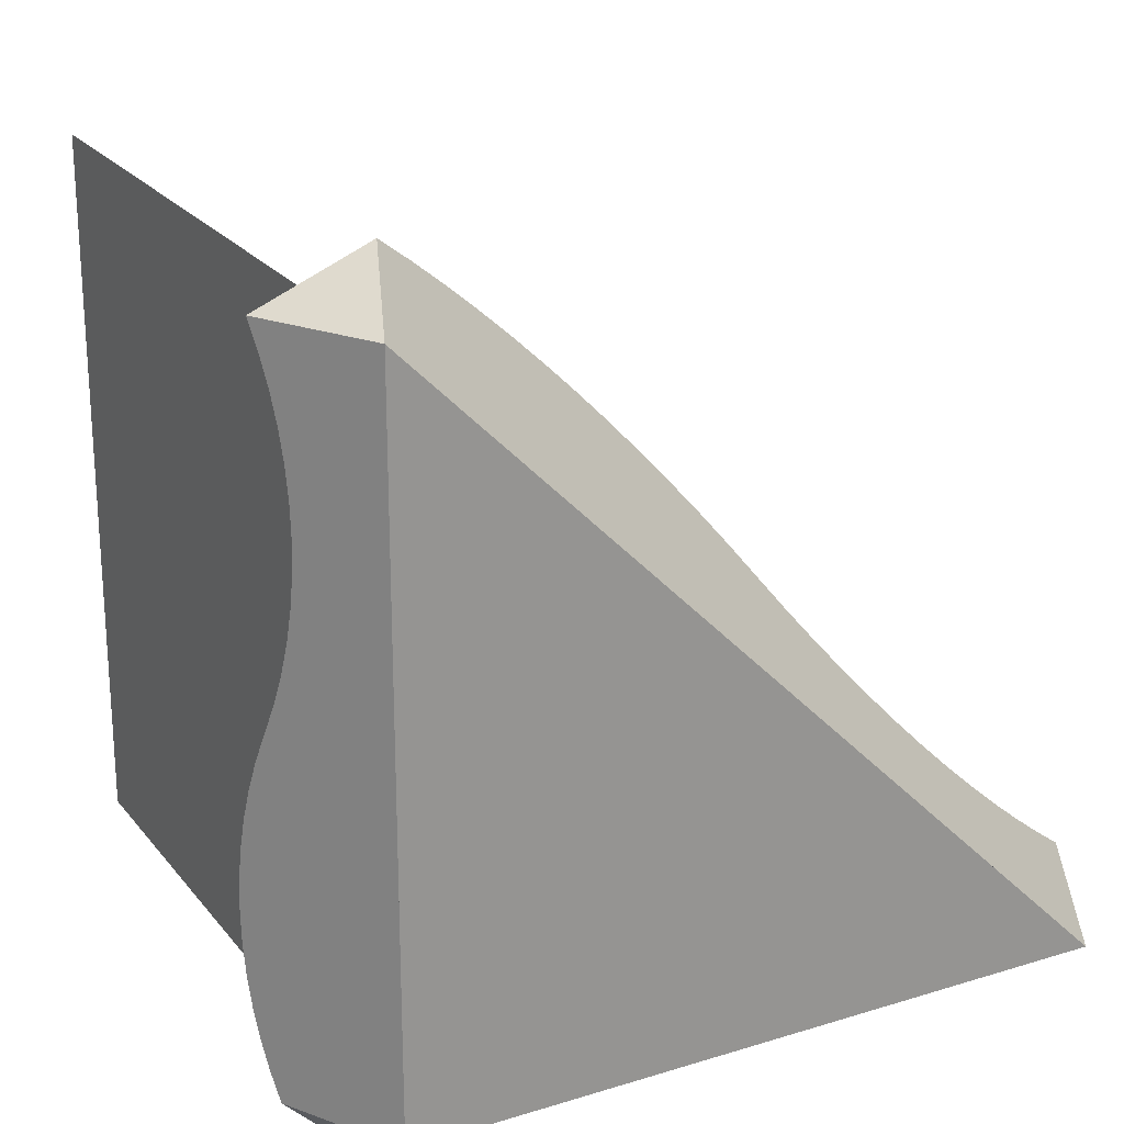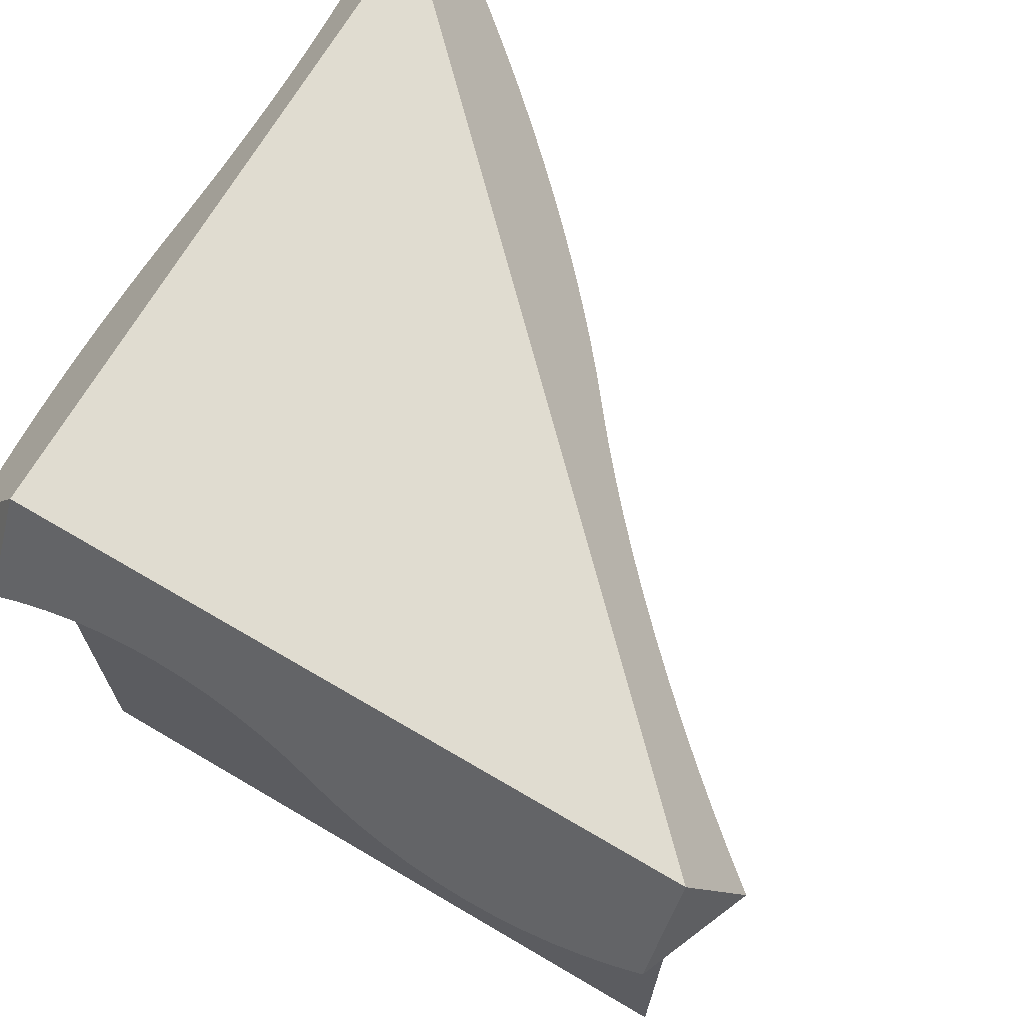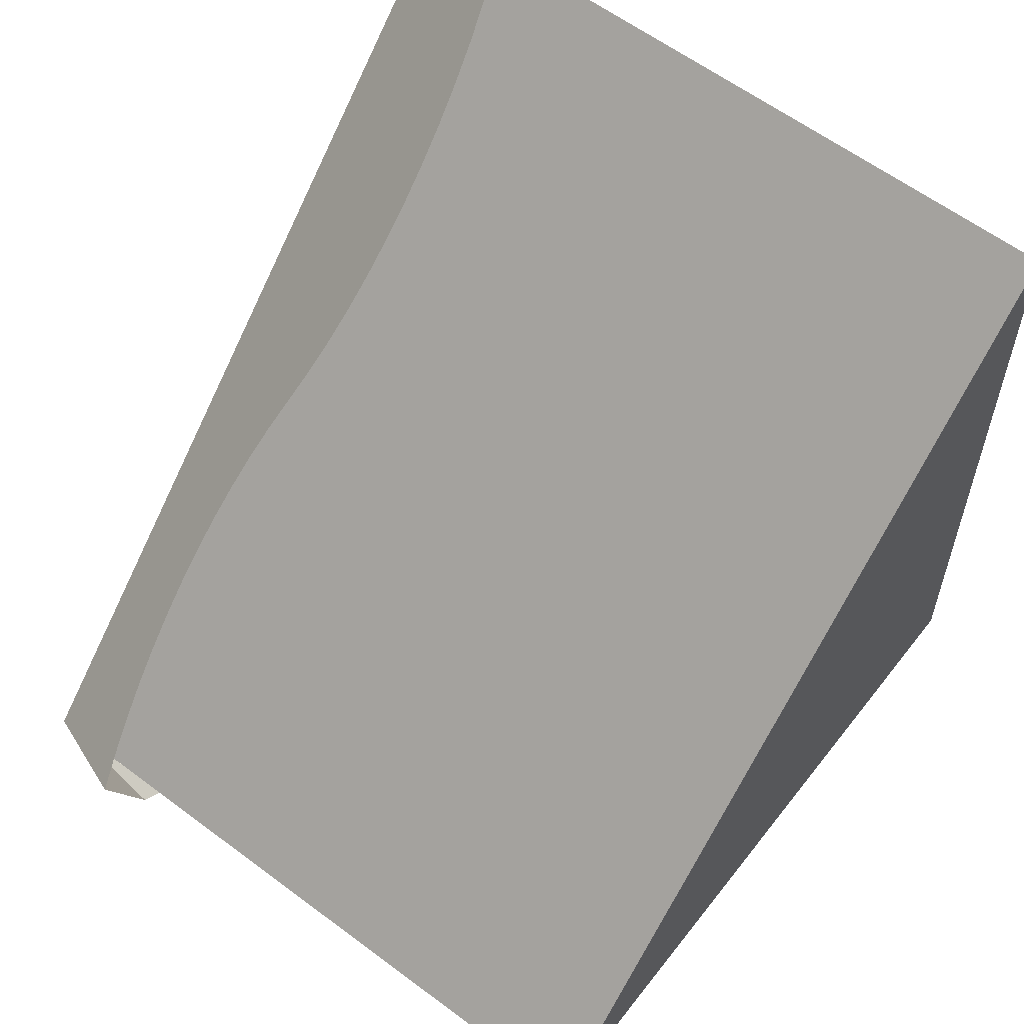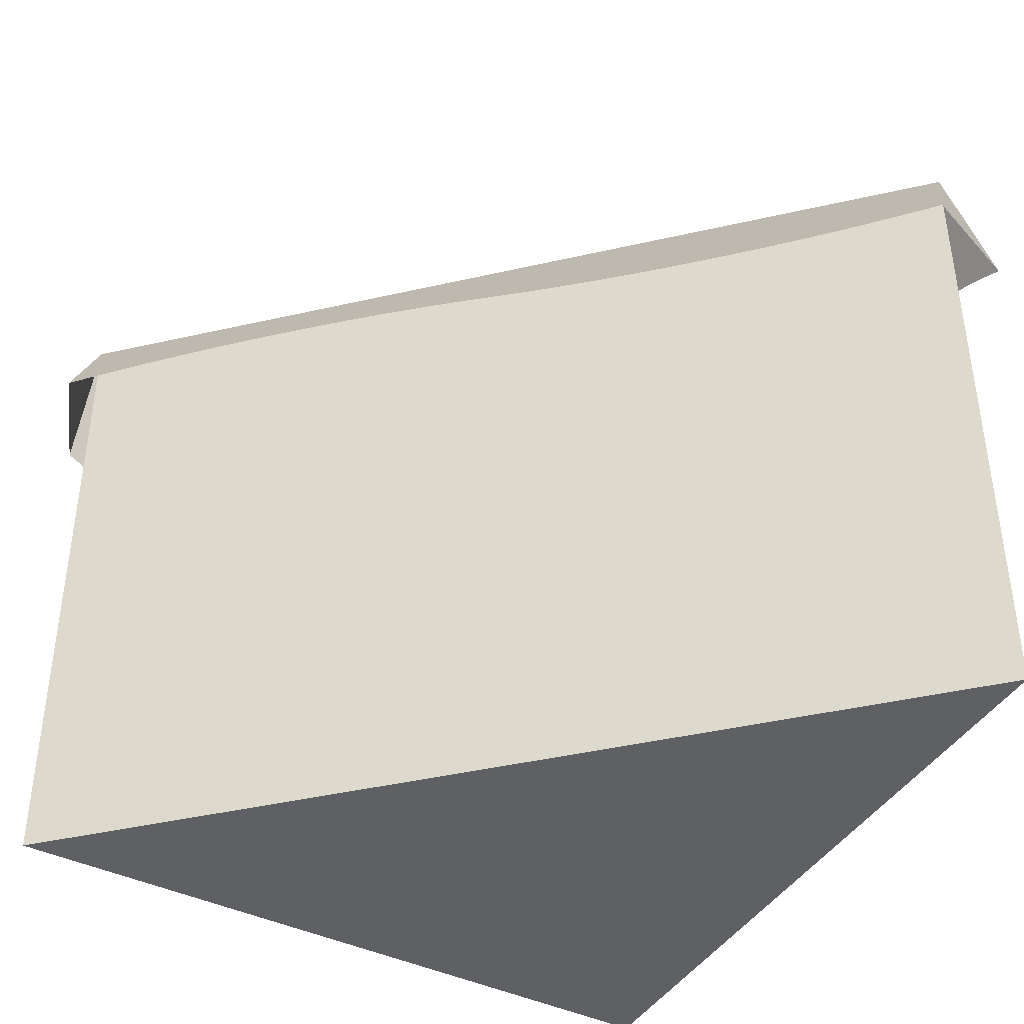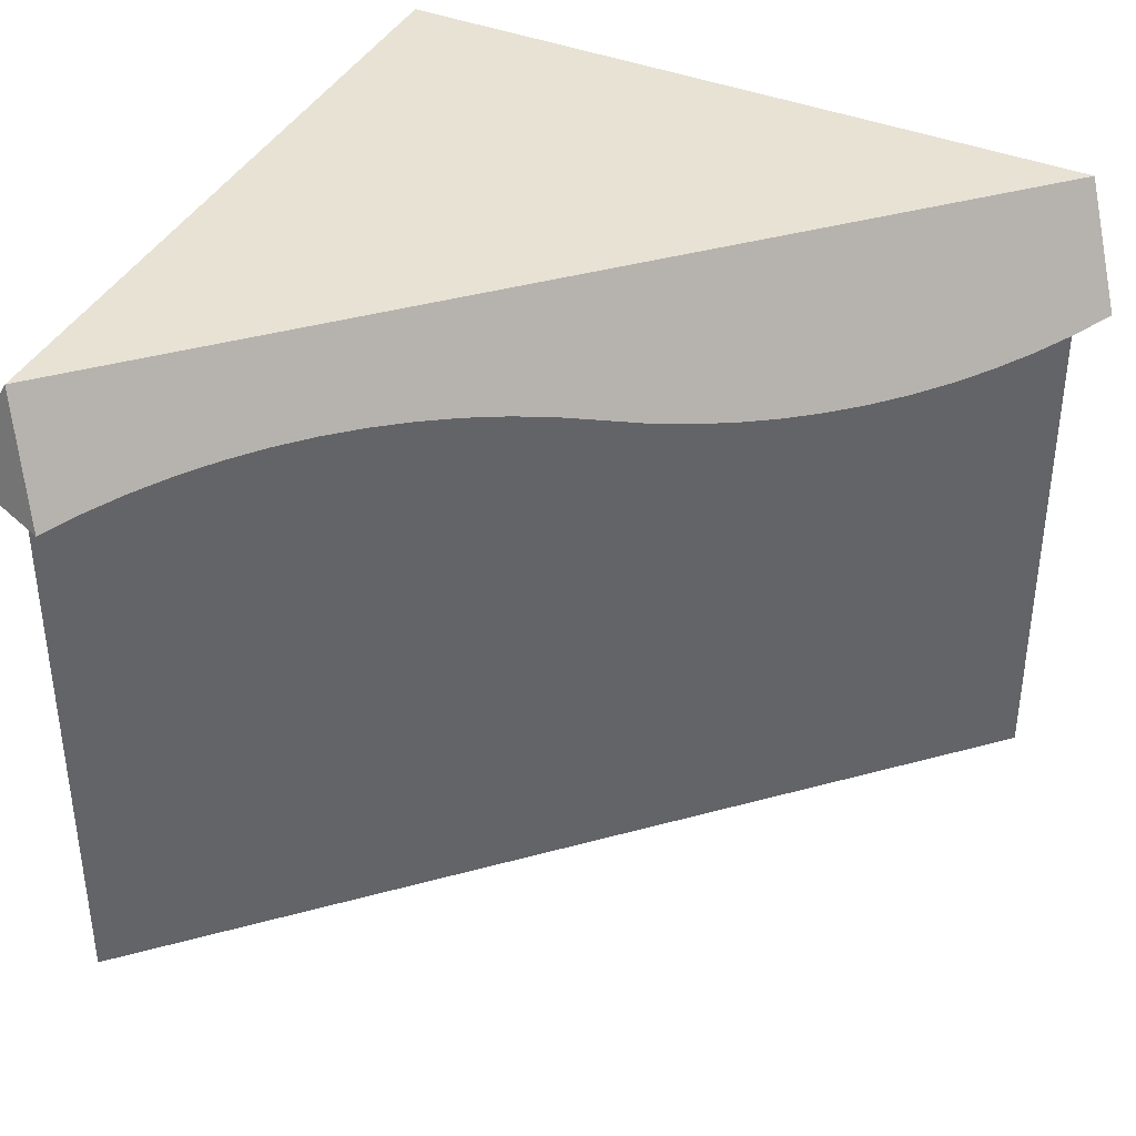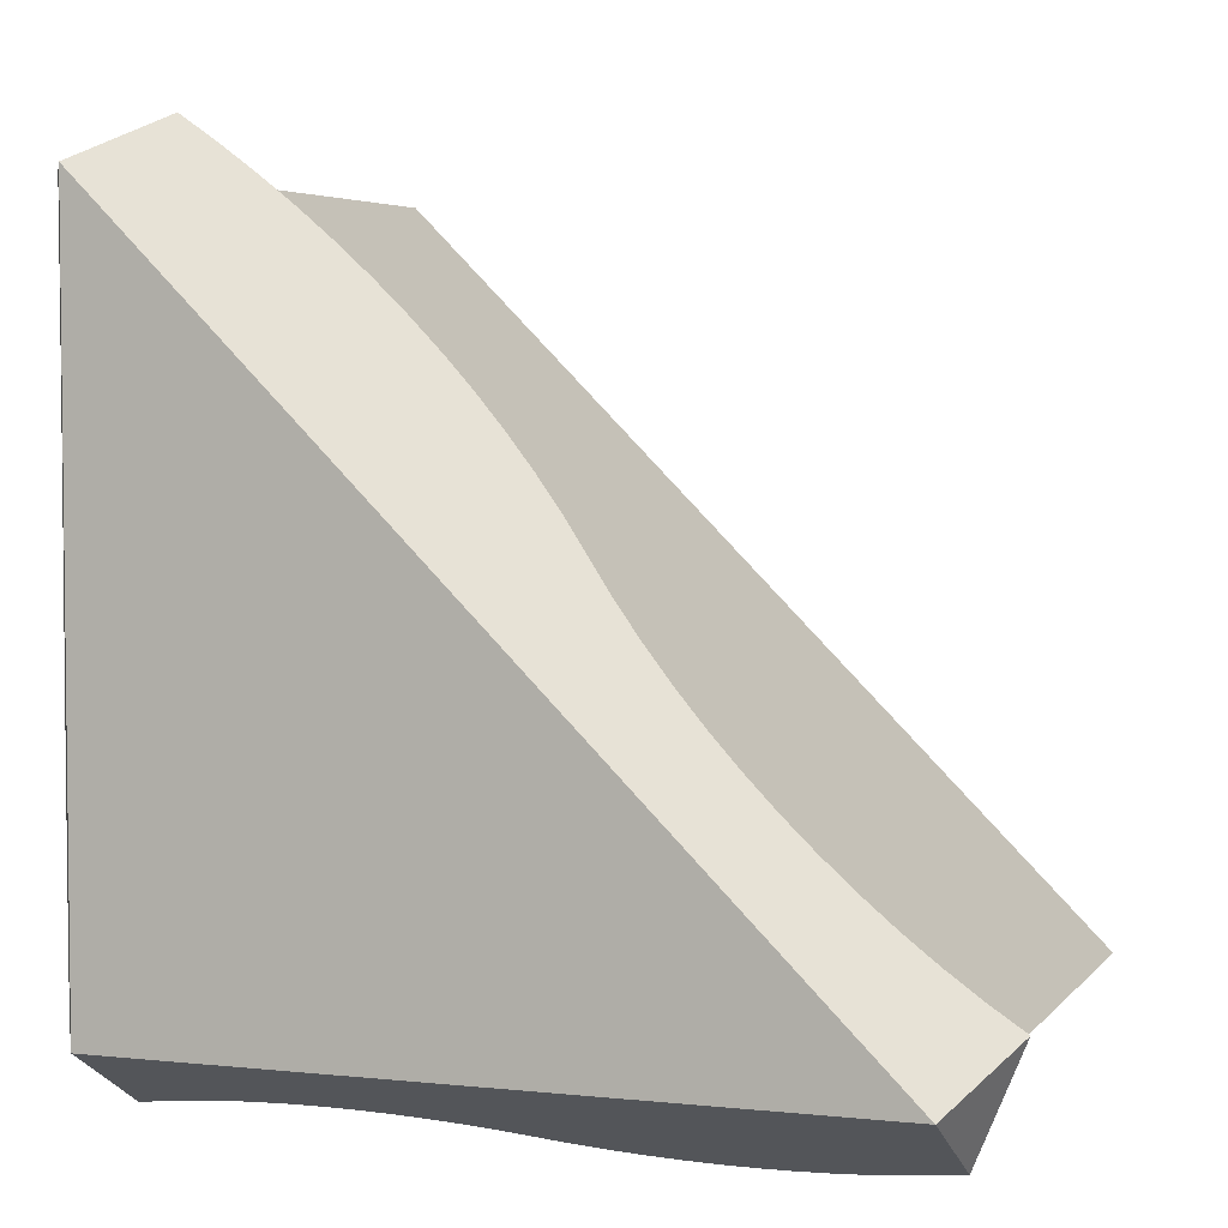
<metadata>
{"format":"obj","ext":"obj","renderer":"f3d","projection":"perspective","resolution":1024,"background":"white","views":[{"elev":22.8,"azim":152.1,"up":"+Z"},{"elev":69.6,"azim":-149.5,"up":"+Y"},{"elev":59.8,"azim":-52.4,"up":"+Z"},{"elev":-42.5,"azim":-29.6,"up":"+Y"},{"elev":40.0,"azim":-63.8,"up":"+Y"},{"elev":4.4,"azim":-160.5,"up":"+Z"}]}
</metadata>
<code>
g blockSnowCornerLarge
v 0.5 1 -0.5
v 0.5 1 0.5
v -0.5 1 -0.5
v 0.5 0.8415 -0.5915
v 0.5915 0.8415 -0.5
v 0.5915 0.8415 0.5
v 0.4353 0.8415 0.5647
v -0.5 0.8415 -0.5915
v -0.5647 0.8415 -0.4353
v -0.25 0.7982 -0.6165
v -0.2073 0.7994 -0.6158
v -0.2927 0.7994 -0.6158
v -0.3353 0.8031 -0.6137
v -0.1647 0.8031 -0.6137
v -0.3775 0.8091 -0.6102
v -0.1225 0.8091 -0.6102
v -0.4191 0.8176 -0.6053
v -0.08089 0.8176 -0.6053
v -0.46 0.8284 -0.5991
v -0.03999 0.8284 -0.5991
v 0.03999 0.8546 -0.5839
v 0.08089 0.8654 -0.5777
v 0.1225 0.8739 -0.5728
v 0.1647 0.8799 -0.5693
v 0.2073 0.8836 -0.5672
v 0.25 0.8848 -0.5665
v 0.2927 0.8836 -0.5672
v 0.3353 0.8799 -0.5693
v 0.3775 0.8739 -0.5728
v 0.4191 0.8654 -0.5777
v 0.46 0.8546 -0.5839
v 0.5991 0.8284 -0.46
v 0.6053 0.8176 -0.4191
v 0.6102 0.8091 -0.3775
v 0.6137 0.8031 -0.3353
v 0.6158 0.7994 -0.2927
v 0.6165 0.7982 -0.25
v 0.6158 0.7994 -0.2073
v 0.6137 0.8031 -0.1647
v 0.6102 0.8091 -0.1225
v 0.6053 0.8176 -0.08089
v 0.5839 0.8546 0.03999
v 0.5915 0.8415 2.556e-13
v 0.5991 0.8284 -0.03999
v 0.5777 0.8654 0.08089
v 0.5728 0.8739 0.1225
v 0.5693 0.8799 0.1647
v 0.5672 0.8836 0.2073
v 0.5665 0.8848 0.25
v 0.5672 0.8836 0.2927
v 0.5693 0.8799 0.3353
v 0.5728 0.8739 0.3775
v 0.5777 0.8654 0.4191
v 0.5839 0.8546 0.46
v 0.1676 0.7982 0.3324
v 0.1254 0.7994 0.2892
v 0.2108 0.7994 0.3746
v 0.2549 0.8031 0.4157
v 0.08431 0.8031 0.2451
v 0.2996 0.8091 0.4554
v 0.0446 0.8091 0.2004
v 0.3446 0.8176 0.4936
v 0.006418 0.8176 0.1554
v 0.3899 0.8284 0.5301
v -0.03007 0.8284 0.1101
v -0.09935 0.8546 0.01937
v -0.1358 0.8654 -0.02595
v -0.174 0.8739 -0.07103
v -0.2137 0.8799 -0.1157
v -0.2548 0.8836 -0.1597
v -0.297 0.8848 -0.203
v -0.3403 0.8836 -0.2452
v -0.3843 0.8799 -0.2863
v -0.429 0.8739 -0.326
v -0.4741 0.8654 -0.3642
v -0.5194 0.8546 -0.4007
v 0.5 -9.024e-17 0.5
v 0.5 -9.024e-17 -0.5
v -0.5 -9.024e-17 -0.5
f 3 2 1
f 1 5 4
f 4 5 1
f 2 7 6
f 6 7 2
f 9 3 8
f 8 3 9
f 12 11 10
f 11 12 13
f 11 13 14
f 14 13 15
f 14 15 16
f 16 15 17
f 16 17 18
f 18 17 19
f 18 19 20
f 20 19 8
f 20 8 21
f 21 8 3
f 21 3 22
f 22 3 23
f 23 3 24
f 24 3 25
f 25 3 26
f 1 26 3
f 1 27 26
f 1 28 27
f 1 29 28
f 1 30 29
f 1 31 30
f 31 1 4
f 10 11 12
f 13 12 11
f 14 13 11
f 15 13 14
f 16 15 14
f 17 15 16
f 18 17 16
f 19 17 18
f 20 19 18
f 8 19 20
f 21 8 20
f 3 8 21
f 22 3 21
f 23 3 22
f 24 3 23
f 25 3 24
f 26 3 25
f 3 26 1
f 26 27 1
f 27 28 1
f 28 29 1
f 29 30 1
f 30 31 1
f 4 1 31
f 1 32 5
f 32 1 2
f 32 2 33
f 33 2 34
f 34 2 35
f 35 2 36
f 36 2 37
f 37 2 38
f 38 2 39
f 39 2 40
f 40 2 41
f 41 2 42
f 41 42 43
f 41 43 44
f 42 2 45
f 45 2 46
f 46 2 47
f 47 2 48
f 48 2 49
f 49 2 50
f 50 2 51
f 51 2 52
f 52 2 53
f 53 2 54
f 54 2 6
f 5 32 1
f 2 1 32
f 33 2 32
f 34 2 33
f 35 2 34
f 36 2 35
f 37 2 36
f 38 2 37
f 39 2 38
f 40 2 39
f 41 2 40
f 42 2 41
f 43 42 41
f 44 43 41
f 45 2 42
f 46 2 45
f 47 2 46
f 48 2 47
f 49 2 48
f 50 2 49
f 51 2 50
f 52 2 51
f 53 2 52
f 54 2 53
f 6 2 54
f 57 56 55
f 56 57 58
f 56 58 59
f 59 58 60
f 59 60 61
f 61 60 62
f 61 62 63
f 63 62 64
f 63 64 65
f 65 64 7
f 65 7 66
f 66 7 2
f 66 2 67
f 67 2 68
f 68 2 69
f 69 2 70
f 70 2 71
f 3 71 2
f 3 72 71
f 3 73 72
f 3 74 73
f 3 75 74
f 3 76 75
f 76 3 9
f 55 56 57
f 58 57 56
f 59 58 56
f 60 58 59
f 61 60 59
f 62 60 61
f 63 62 61
f 64 62 63
f 65 64 63
f 7 64 65
f 66 7 65
f 2 7 66
f 67 2 66
f 68 2 67
f 69 2 68
f 70 2 69
f 71 2 70
f 2 71 3
f 71 72 3
f 72 73 3
f 73 74 3
f 74 75 3
f 75 76 3
f 9 3 76
f 79 78 77
f 2 78 1
f 78 2 77
f 3 78 79
f 78 3 1
f 2 79 77
f 79 2 3

</code>
